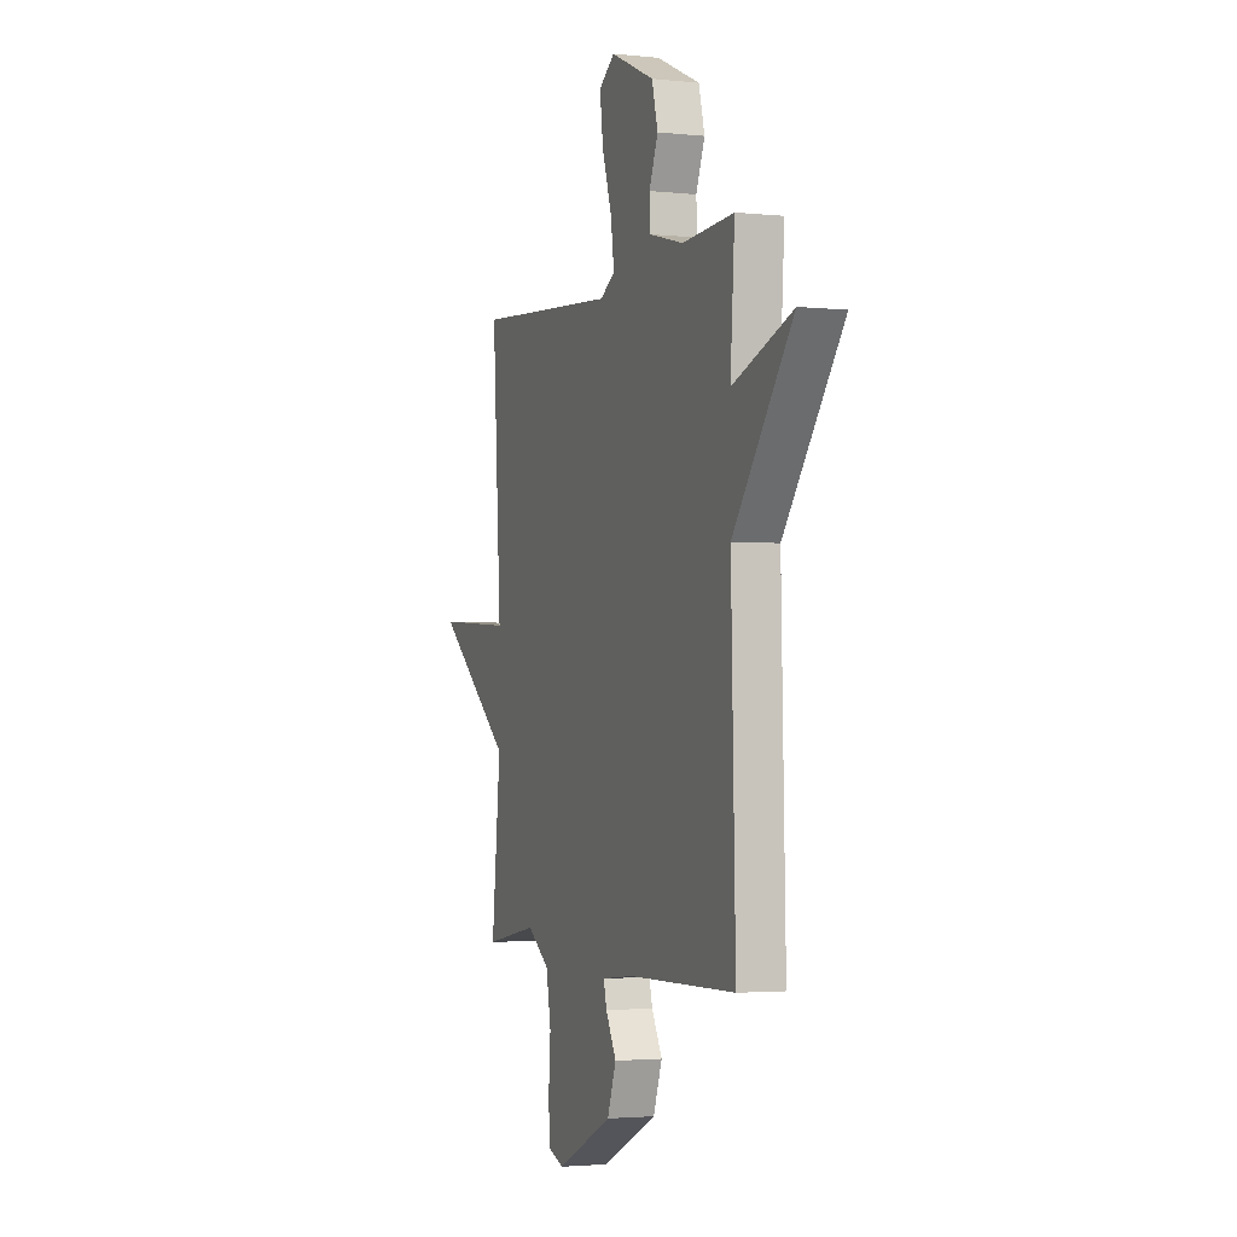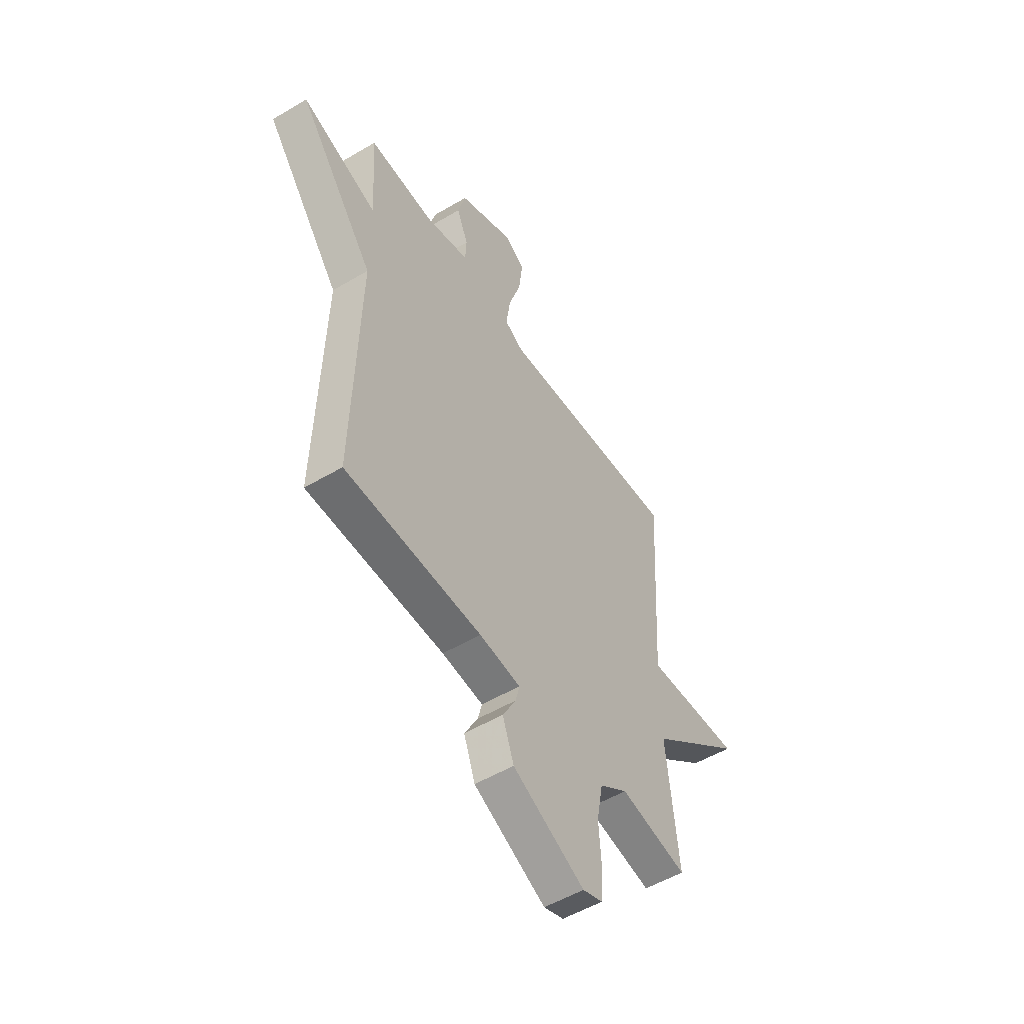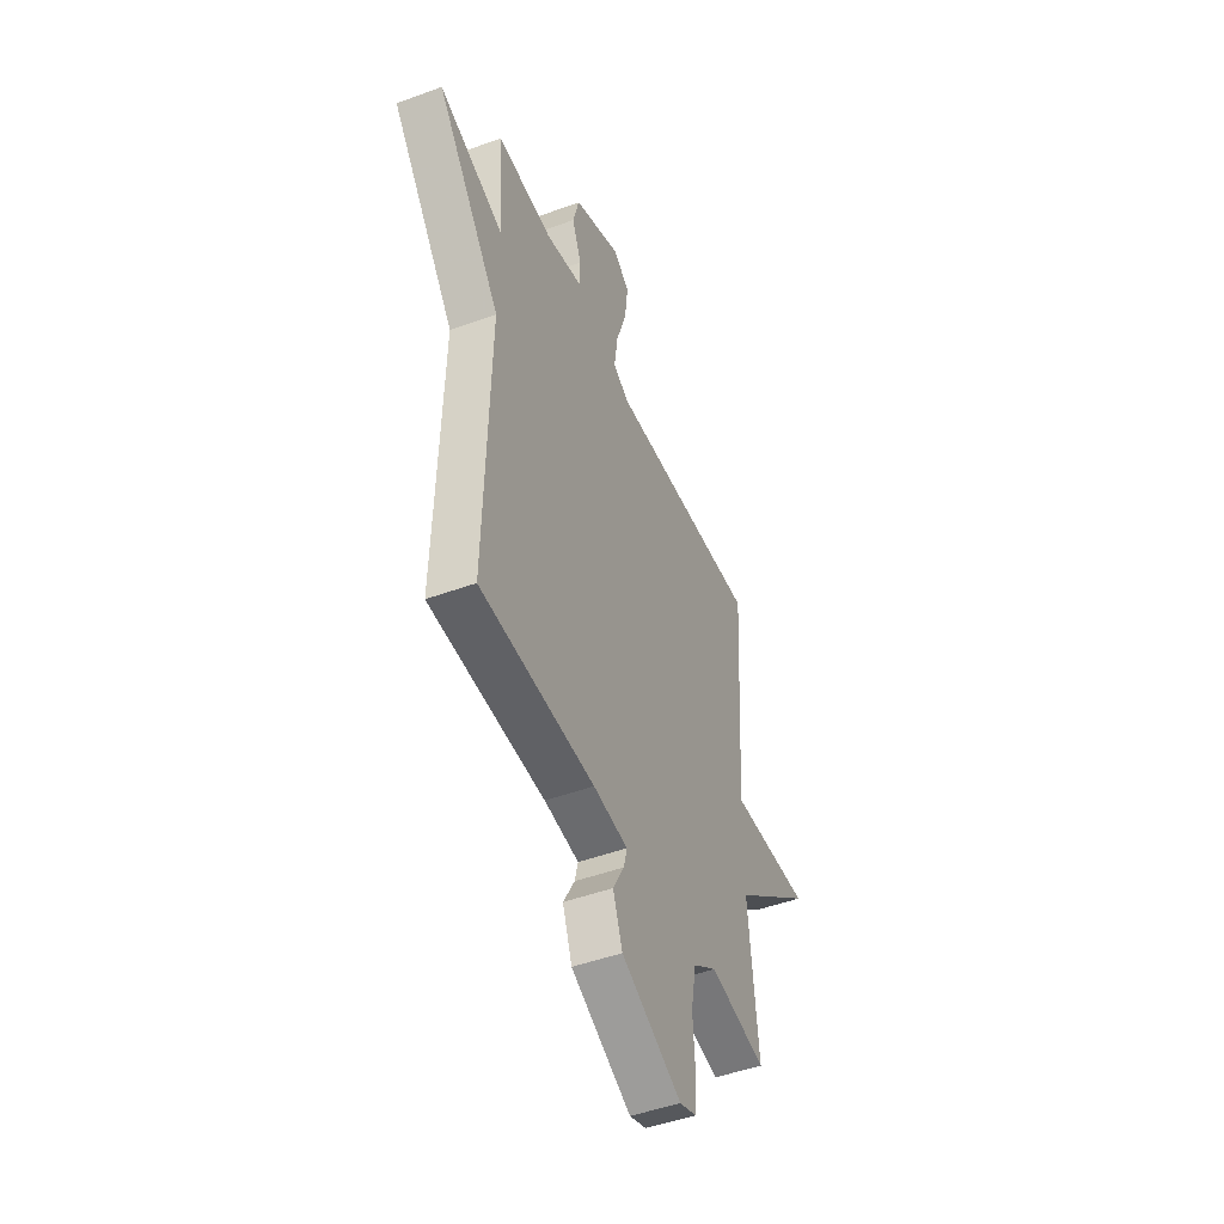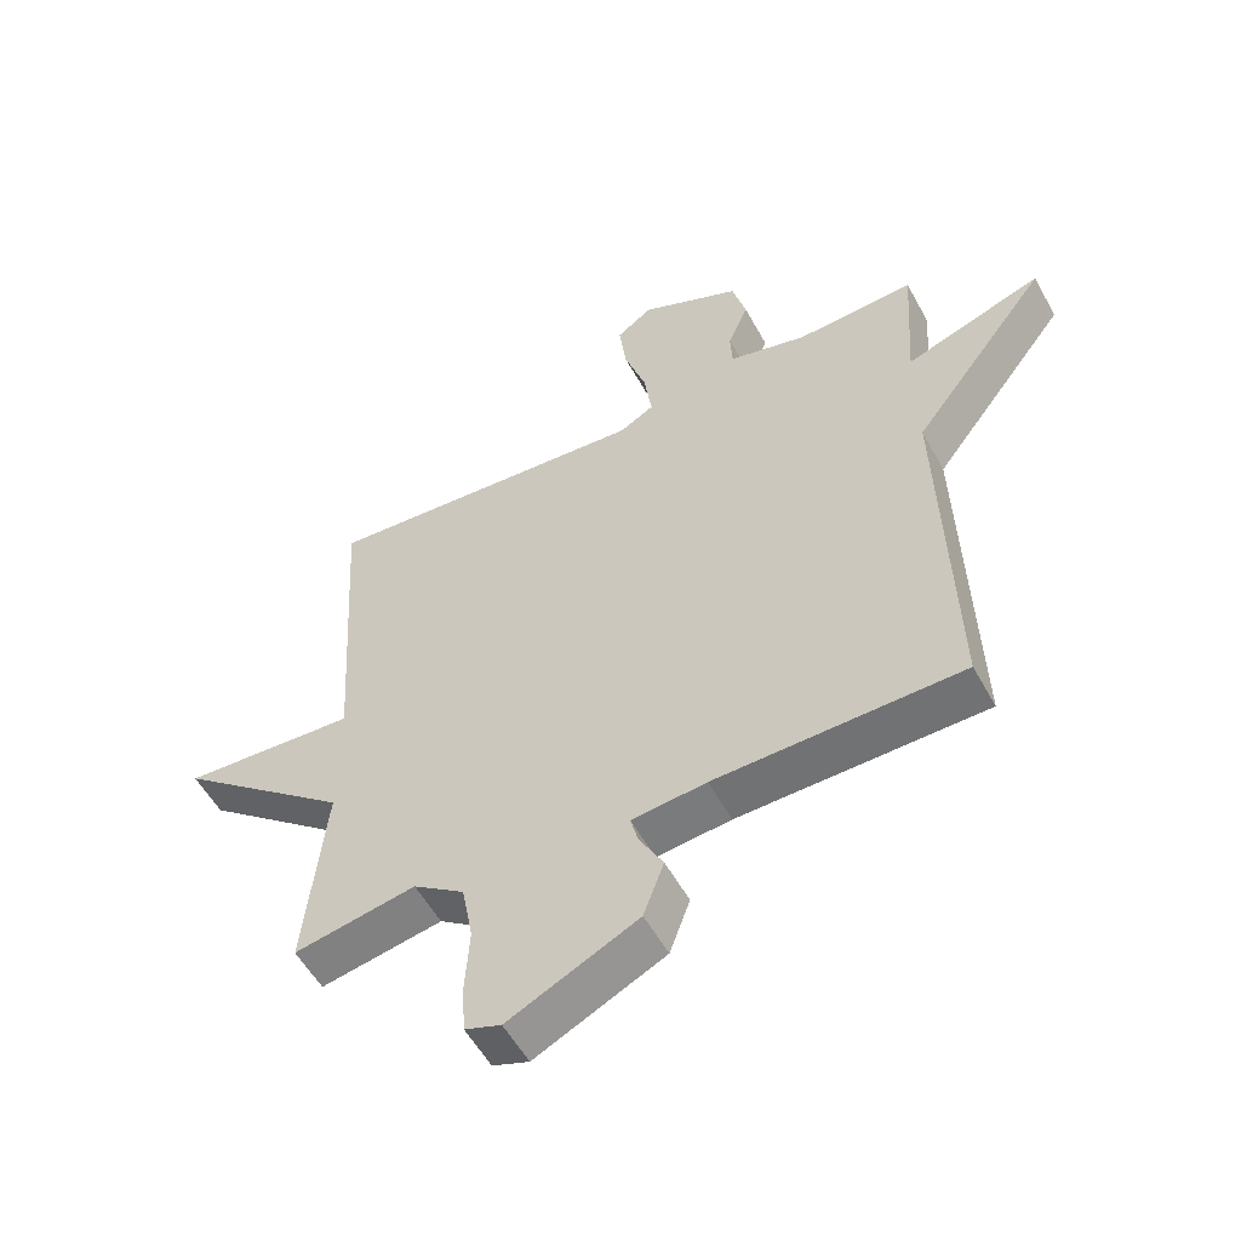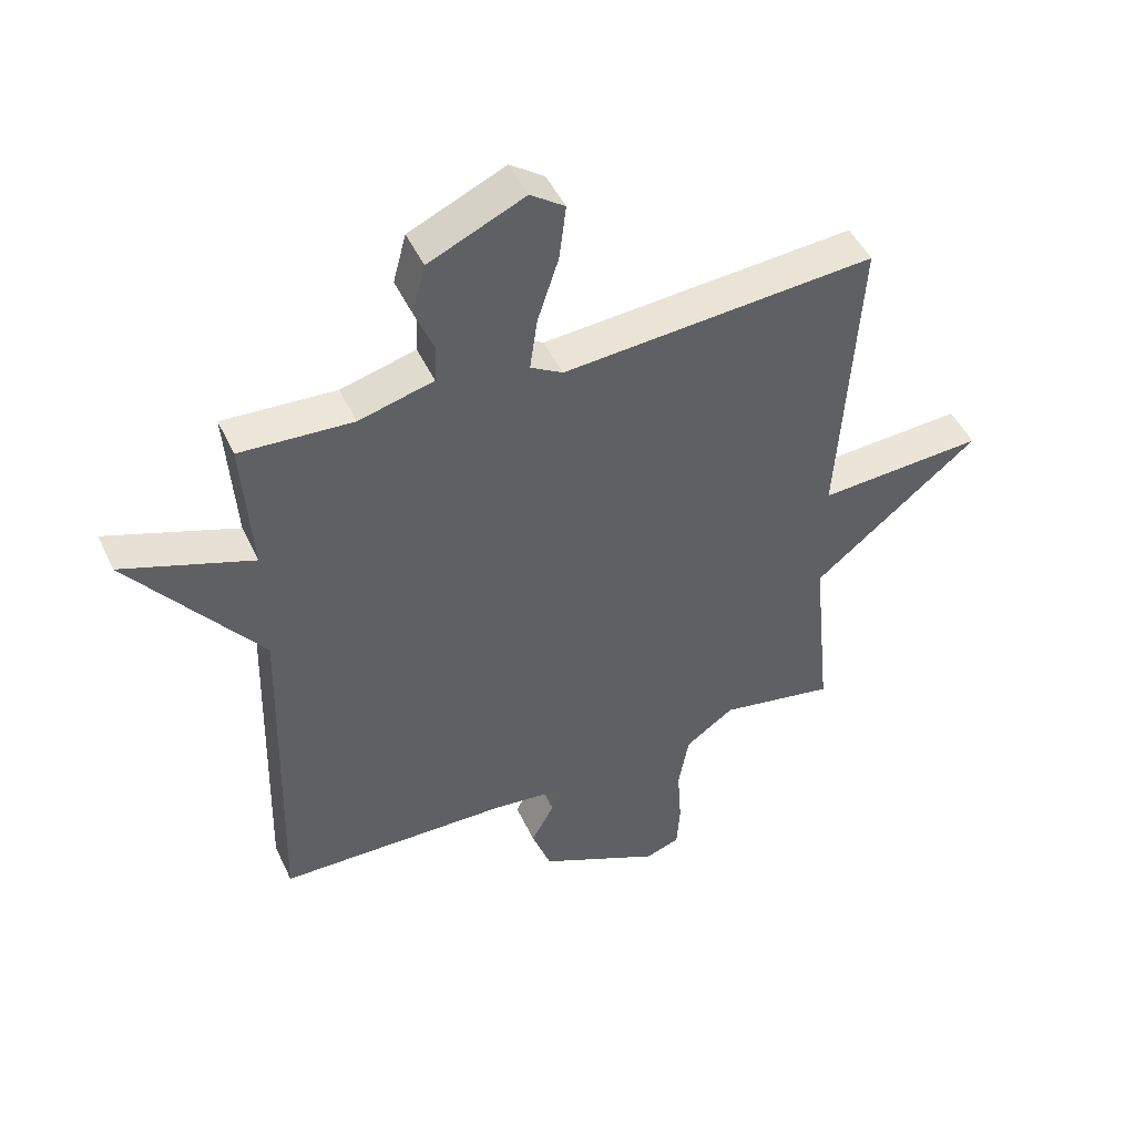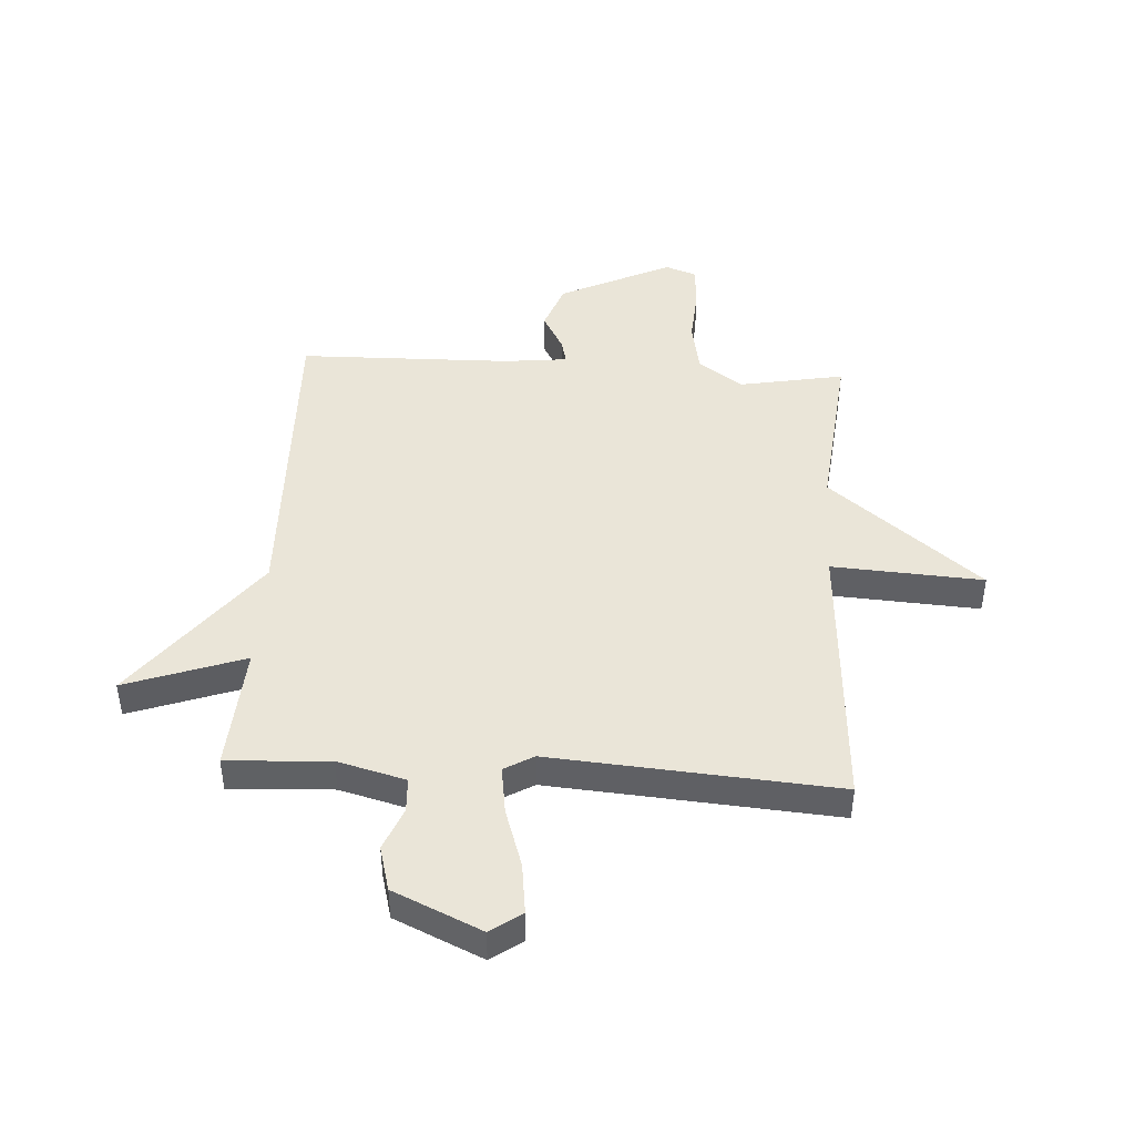
<metadata>
{"format":"obj","ext":"obj","renderer":"f3d","projection":"perspective","resolution":1024,"background":"white","views":[{"elev":-2.5,"azim":-110.5,"up":"+Z"},{"elev":-53.0,"azim":-57.6,"up":"+Z"},{"elev":-48.1,"azim":-67.7,"up":"+Z"},{"elev":-55.0,"azim":-151.6,"up":"+Z"},{"elev":47.6,"azim":-24.2,"up":"+Z"},{"elev":44.7,"azim":3.4,"up":"+Y"}]}
</metadata>
<code>
v -0.5 0.07 -0.5
v -0.485 0.07 0.076
v -0.694 0.07 0.35
v -0.485 0.07 0.276
v -0.5 0.07 0.5
v -0.319 0.07 0.49
v -0.199 0.07 0.522
v -0.196 0.07 0.583
v -0.227 0.07 0.659
v -0.206 0.07 0.738
v -0.052 0.07 0.808
v 0.003 0.07 0.769
v -0.008 0.07 0.68
v -0.042 0.07 0.576
v -0.054 0.07 0.491
v -0.002 0.07 0.461
v 0.5 0.07 0.5
v 0.469 0.07 0.005
v 0.735 0.07 0.022
v 0.469 0.07 -0.195
v 0.5 0.07 -0.5
v 0.315 0.07 -0.466
v 0.237 0.07 -0.521
v 0.22 0.07 -0.614
v 0.227 0.07 -0.715
v 0.222 0.07 -0.791
v 0.167 0.07 -0.811
v -0.03 0.07 -0.716
v -0.061 0.07 -0.631
v -0.024 0.07 -0.563
v -0.013 0.07 -0.519
v -0.126 0.07 -0.507
v -0.5 0 -0.5
v -0.485 0 0.076
v -0.694 0 0.35
v -0.485 0 0.276
v -0.5 0 0.5
v -0.319 0 0.49
v -0.199 0 0.522
v -0.196 0 0.583
v -0.227 0 0.659
v -0.206 0 0.738
v -0.052 0 0.808
v 0.003 0 0.769
v -0.008 0 0.68
v -0.042 0 0.576
v -0.054 0 0.491
v -0.002 0 0.461
v 0.5 0 0.5
v 0.469 0 0.005
v 0.735 0 0.022
v 0.469 0 -0.195
v 0.5 0 -0.5
v 0.315 0 -0.466
v 0.237 0 -0.521
v 0.22 0 -0.614
v 0.227 0 -0.715
v 0.222 0 -0.791
v 0.167 0 -0.811
v -0.03 0 -0.716
v -0.061 0 -0.631
v -0.024 0 -0.563
v -0.013 0 -0.519
v -0.126 0 -0.507
f 28 29 30
f 27 28 30
f 26 27 30
f 25 26 30
f 24 25 30
f 23 24 30 31
f 22 23 31 32
f 20 21 22
f 18 19 20
f 32 1 2
f 22 32 2
f 20 22 2
f 18 20 2
f 12 13 14
f 11 12 14
f 10 11 14
f 9 10 14
f 8 9 14
f 7 8 14 15
f 6 7 15 16
f 4 5 6 16
f 2 3 4
f 16 17 18
f 4 16 18
f 2 4 18
f 62 61 60
f 62 60 59
f 62 59 58
f 62 58 57
f 62 57 56
f 63 62 56 55
f 64 63 55 54
f 54 53 52
f 52 51 50
f 34 33 64
f 34 64 54
f 34 54 52
f 34 52 50
f 46 45 44
f 46 44 43
f 46 43 42
f 46 42 41
f 46 41 40
f 47 46 40 39
f 48 47 39 38
f 48 38 37 36
f 36 35 34
f 50 49 48
f 50 48 36
f 50 36 34
f 1 33 34 2
f 2 34 35 3
f 3 35 36 4
f 4 36 37 5
f 5 37 38 6
f 6 38 39 7
f 7 39 40 8
f 8 40 41 9
f 9 41 42 10
f 10 42 43 11
f 11 43 44 12
f 12 44 45 13
f 13 45 46 14
f 14 46 47 15
f 15 47 48 16
f 16 48 49 17
f 17 49 50 18
f 18 50 51 19
f 19 51 52 20
f 20 52 53 21
f 21 53 54 22
f 22 54 55 23
f 23 55 56 24
f 24 56 57 25
f 25 57 58 26
f 26 58 59 27
f 27 59 60 28
f 28 60 61 29
f 29 61 62 30
f 30 62 63 31
f 31 63 64 32
f 32 64 33 1

</code>
